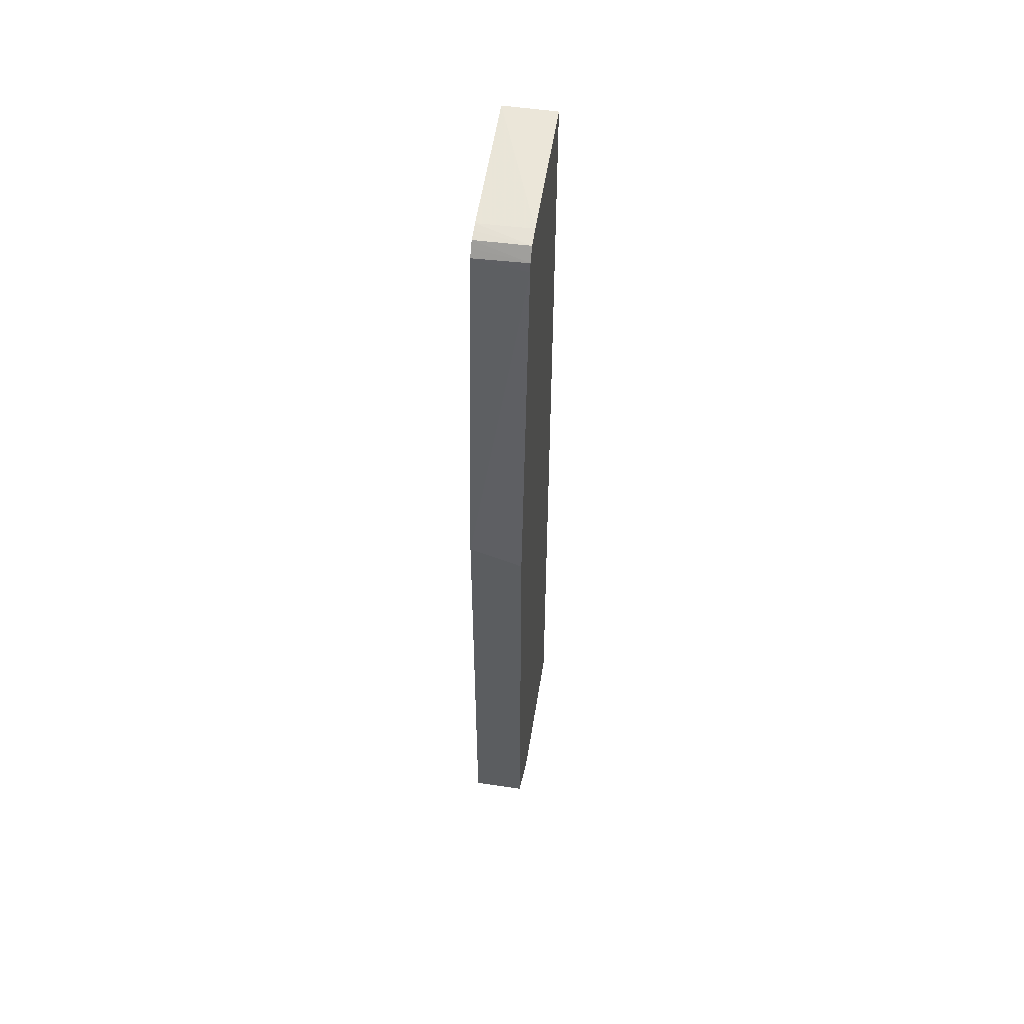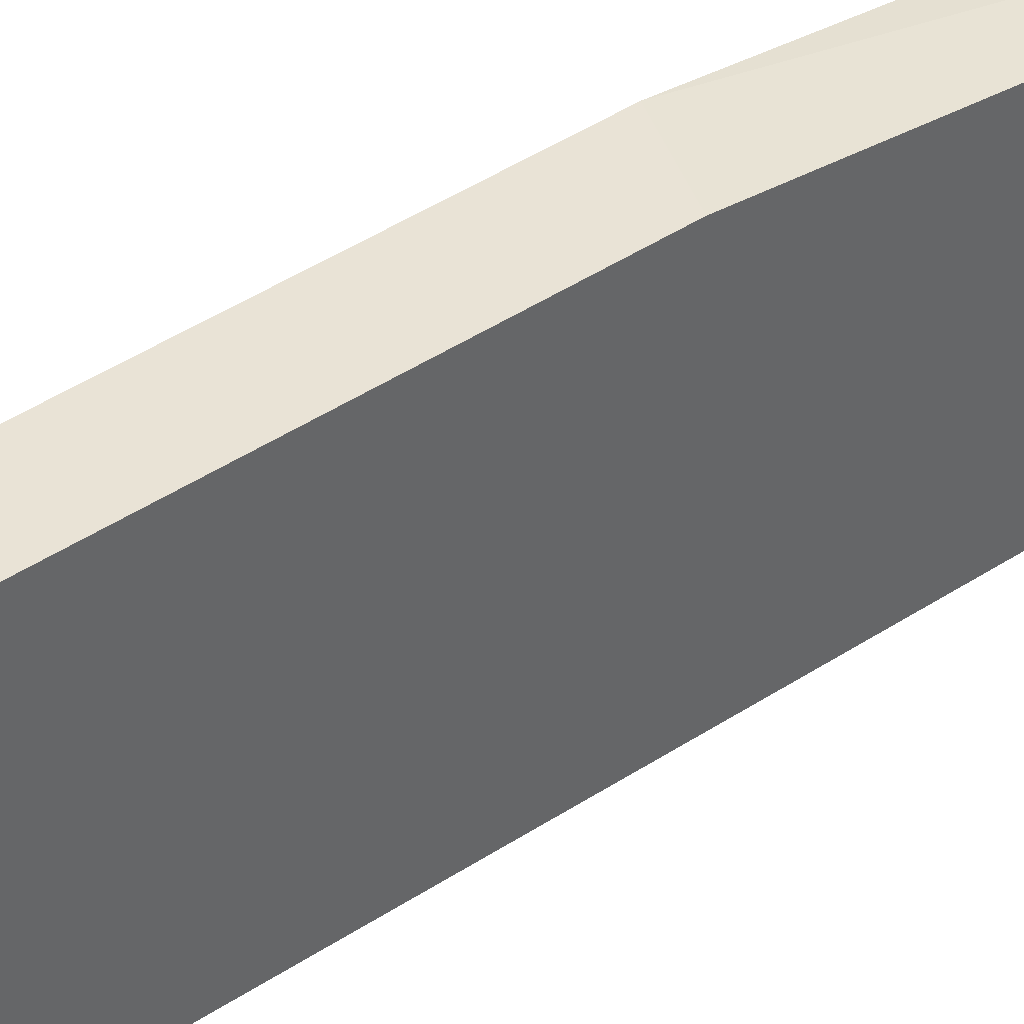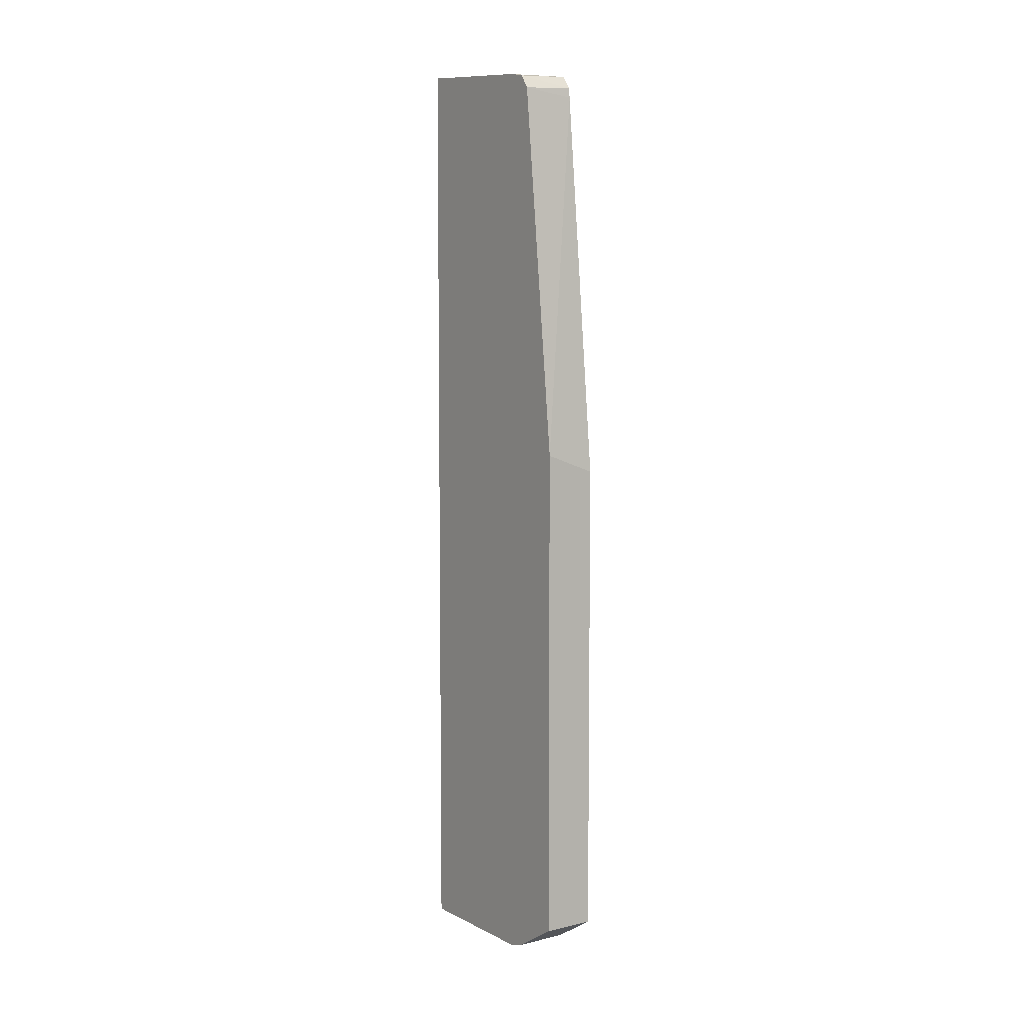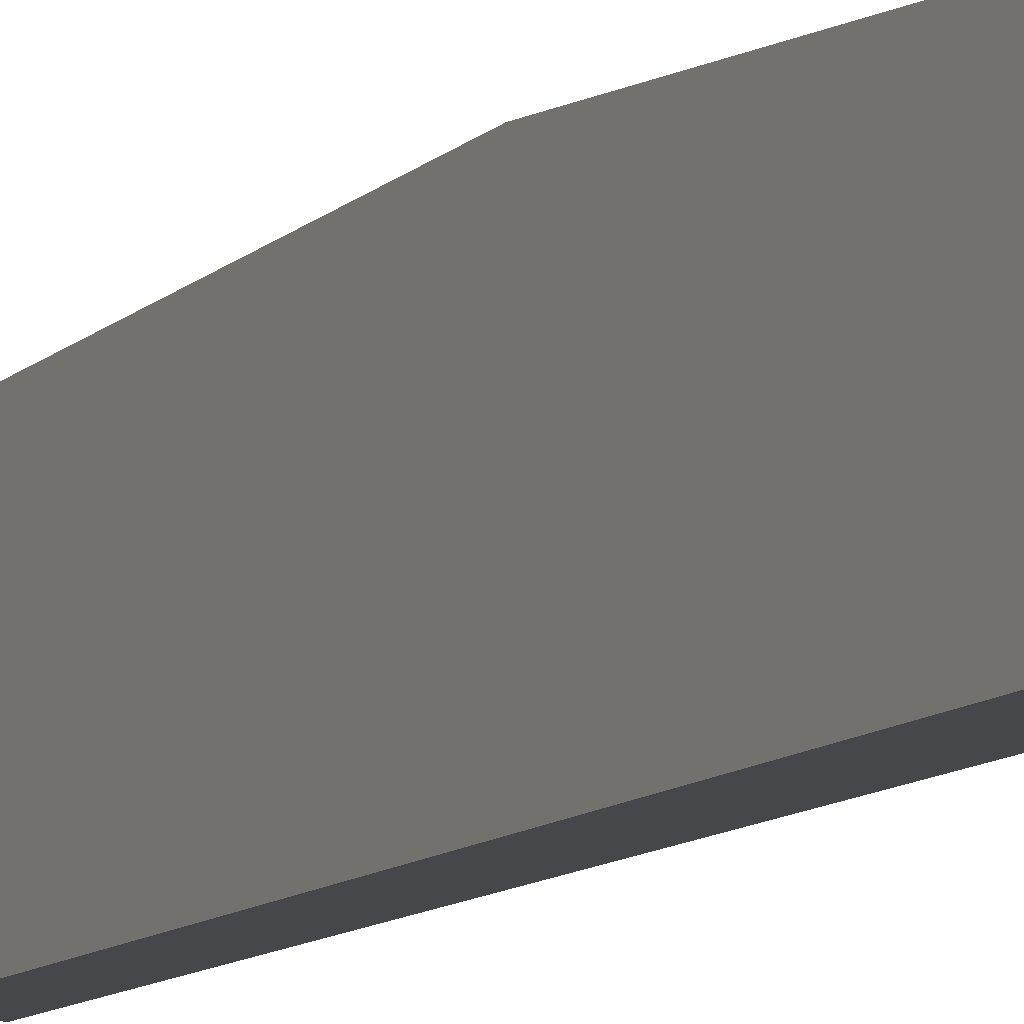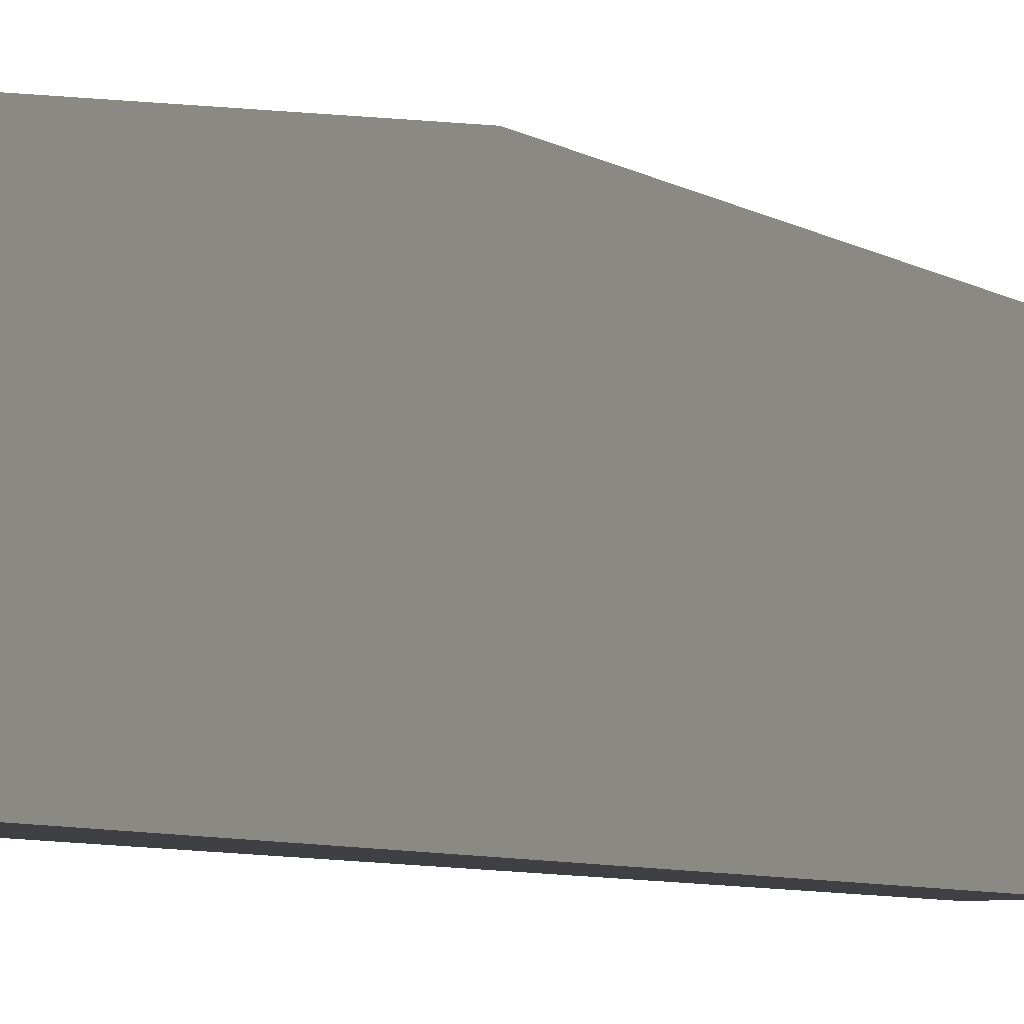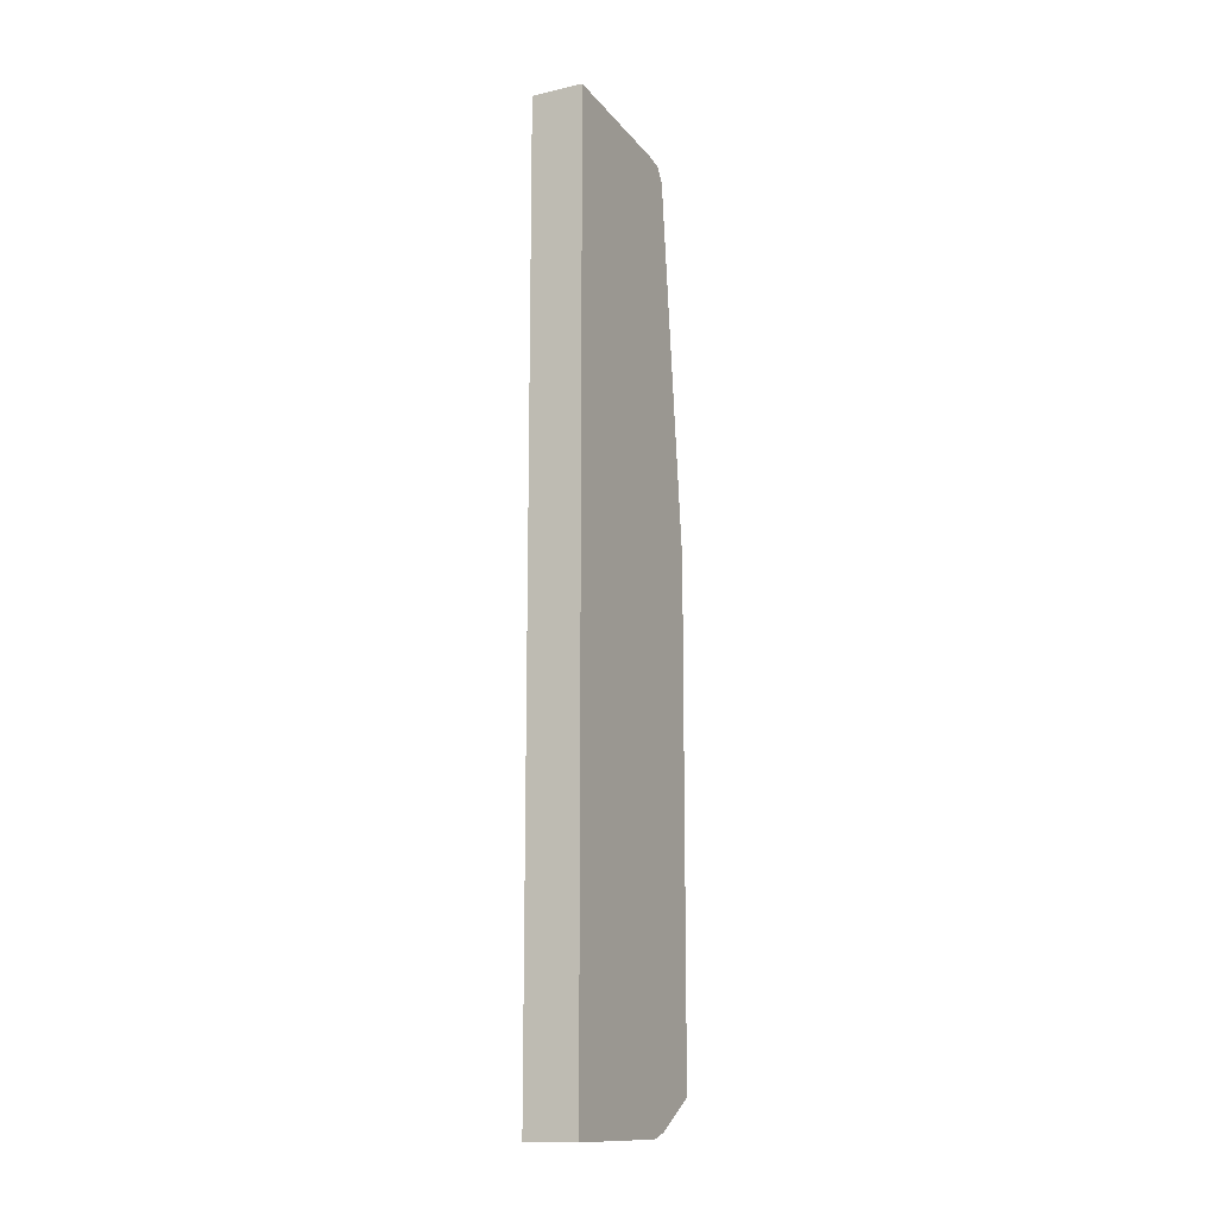
<metadata>
{"format":"obj","ext":"obj","renderer":"f3d","projection":"perspective","resolution":1024,"background":"white","views":[{"elev":53.2,"azim":9.0,"up":"+Y"},{"elev":42.1,"azim":51.3,"up":"+Z"},{"elev":6.5,"azim":-35.1,"up":"+Y"},{"elev":-10.8,"azim":154.1,"up":"+Z"},{"elev":-4.9,"azim":-156.6,"up":"+Z"},{"elev":-13.5,"azim":-153.0,"up":"+Y"}]}
</metadata>
<code>
v -0.01126 -0.002149 0.01565
v -0.01126 -0.01629 0.01565
v -0.009783 -0.002684 0.01565
v -0.009783 0.00812 0.01458
v -0.01126 0.008334 0.01451
v -0.01126 -0.01712 0.01428
v -0.009783 -0.01629 0.01565
v -0.009783 0.008145 0.01457
v -0.009783 0.008422 0.01453
v -0.01126 0.008536 0.01437
v -0.01126 -0.0172 0.01405
v -0.009783 -0.01712 0.01428
v -0.009783 0.00876 0.01429
v -0.01126 0.008696 0.01425
v -0.01126 -0.01729 0.01377
v -0.009783 -0.01729 0.01377
v -0.01126 0.00875 0.01398
v -0.009783 0.008838 0.01378
v -0.01126 0.008791 0.01377
v -0.01126 -0.01729 0.009779
v -0.009783 -0.01729 0.009779
v -0.009783 0.009102 0.009779
v -0.01126 0.009102 0.009779
f 1 2 7
f 1 7 3
f 1 3 4
f 1 4 5
f 1 5 10
f 1 10 14
f 1 14 17
f 1 17 19
f 1 19 23
f 1 23 20
f 1 20 15
f 1 15 11
f 1 11 6
f 1 6 2
f 2 6 12
f 2 12 7
f 3 7 12
f 3 12 16
f 3 16 21
f 3 21 22
f 3 22 18
f 3 18 13
f 3 13 9
f 3 9 8
f 3 8 4
f 4 8 5
f 5 8 9
f 5 9 10
f 6 11 12
f 9 13 14
f 9 14 10
f 11 15 16
f 11 16 12
f 13 17 14
f 13 18 19
f 13 19 17
f 15 20 21
f 15 21 16
f 18 22 23
f 18 23 19
f 20 23 22
f 20 22 21

</code>
